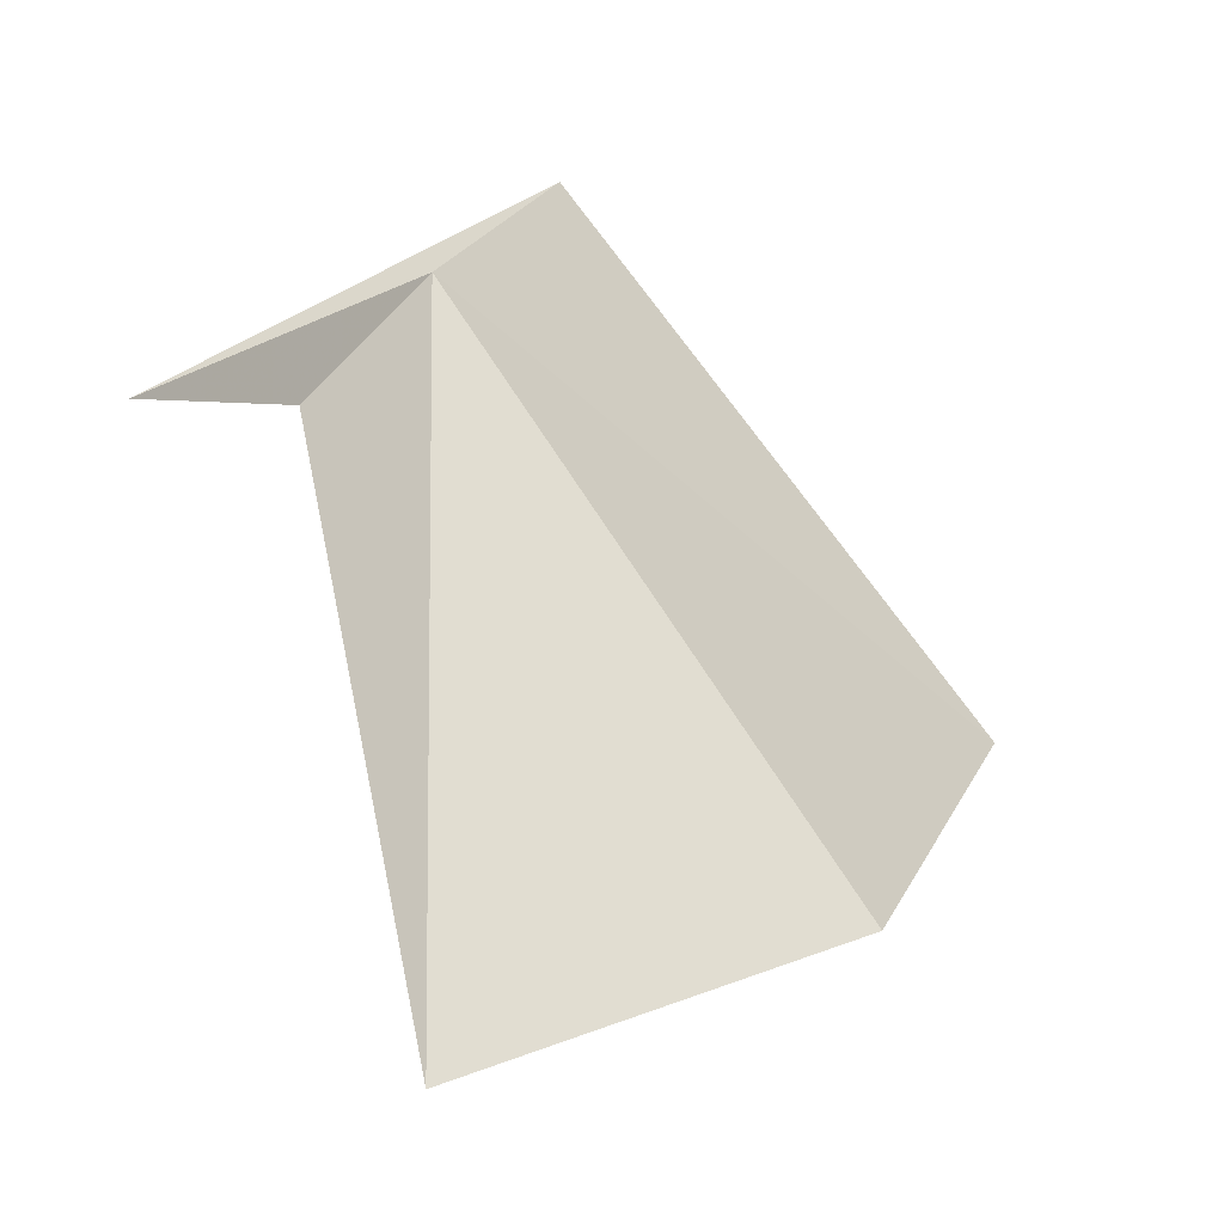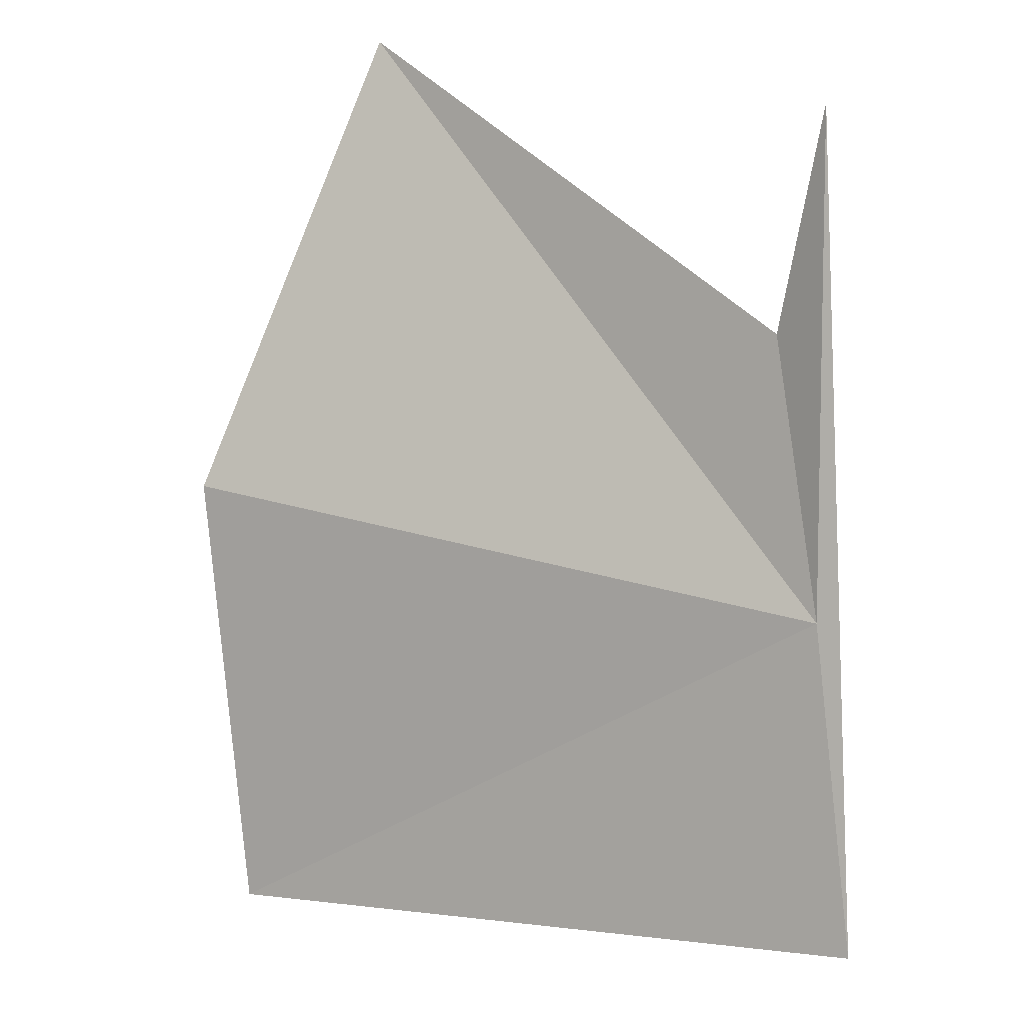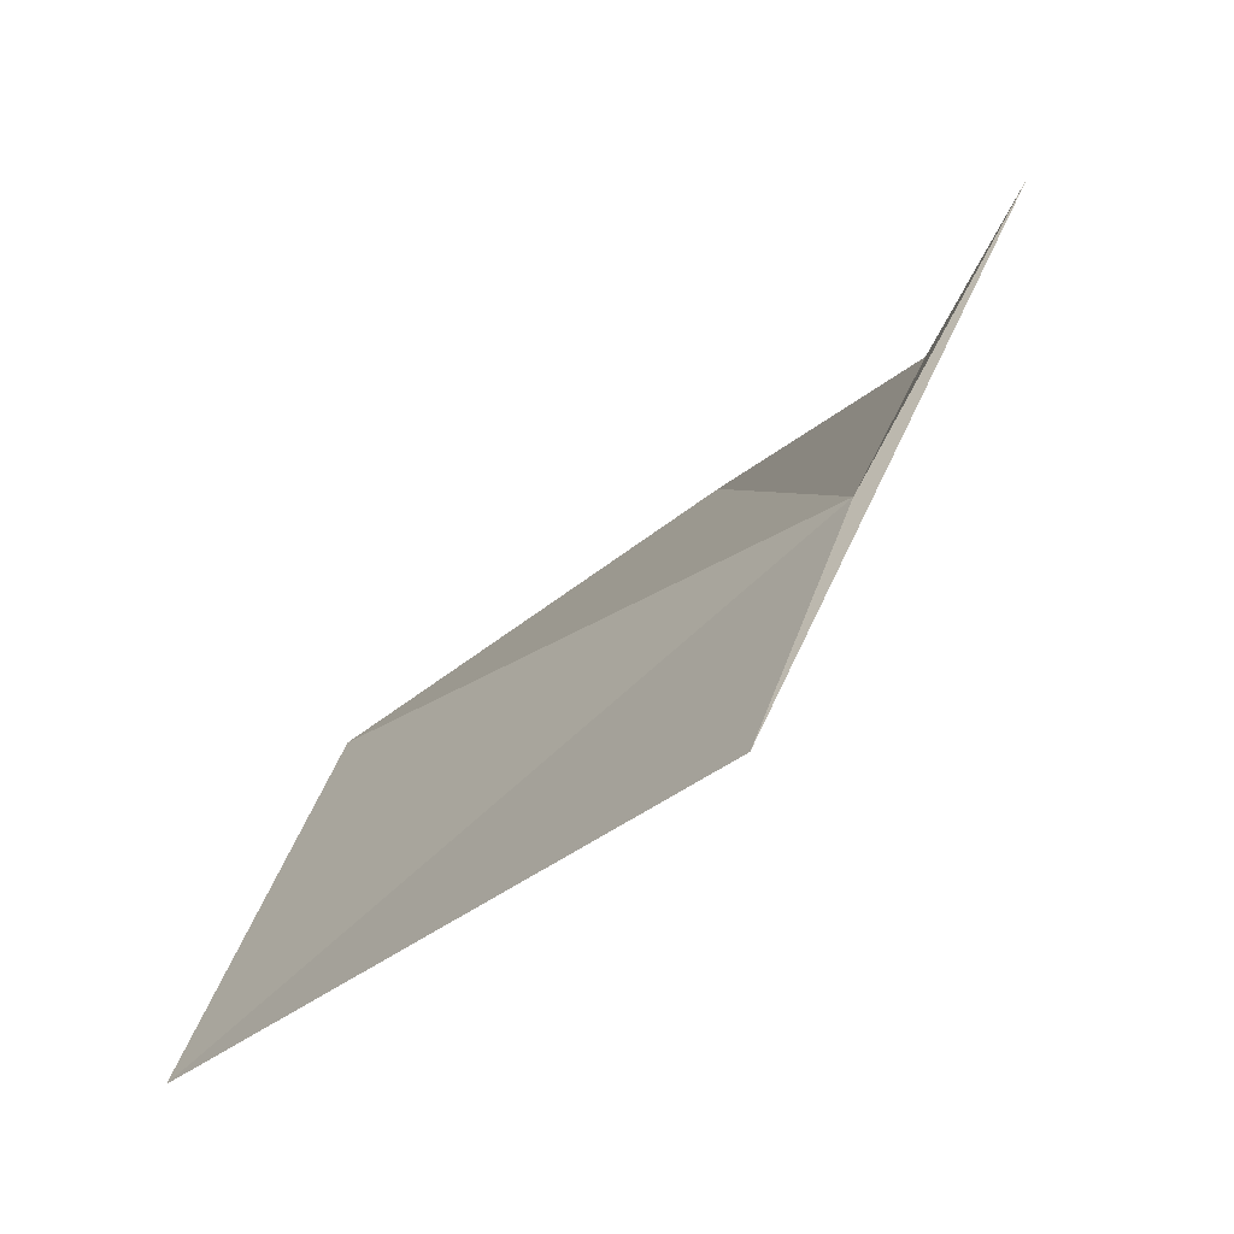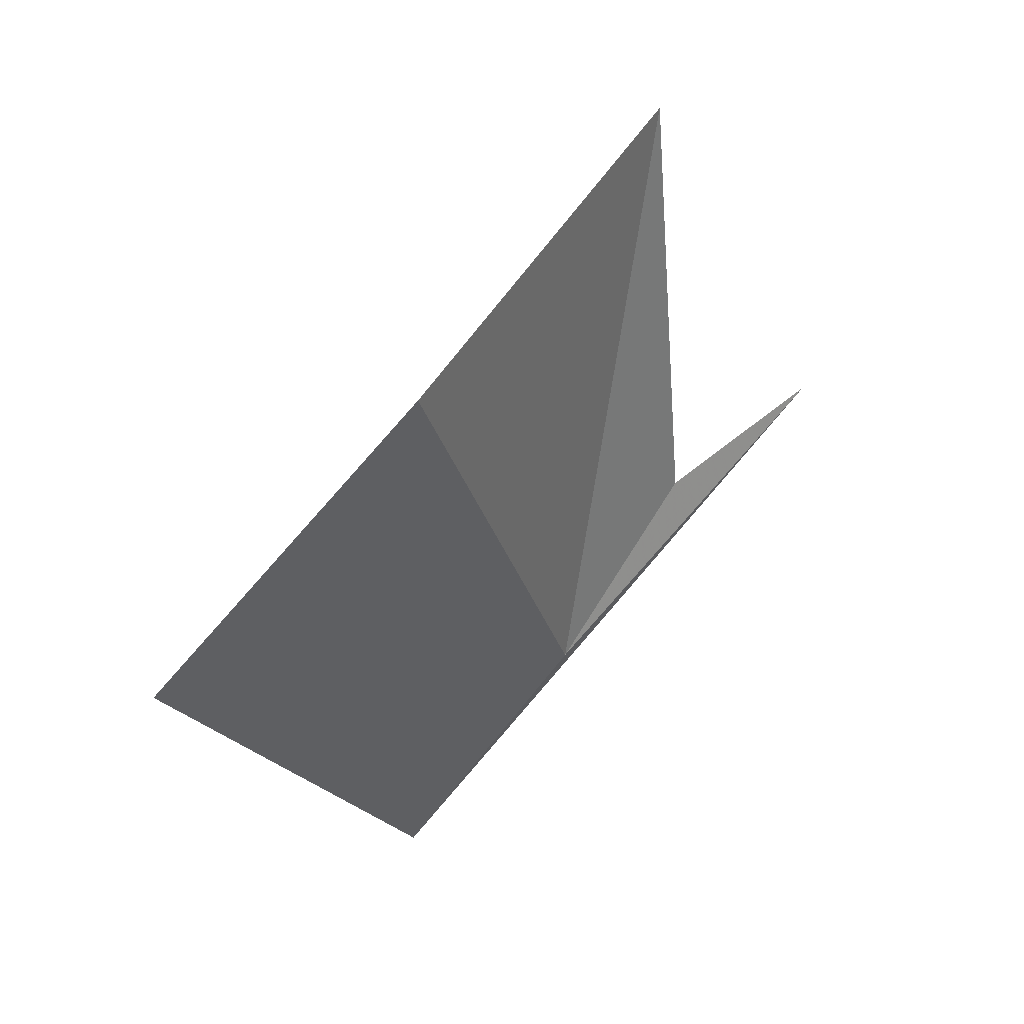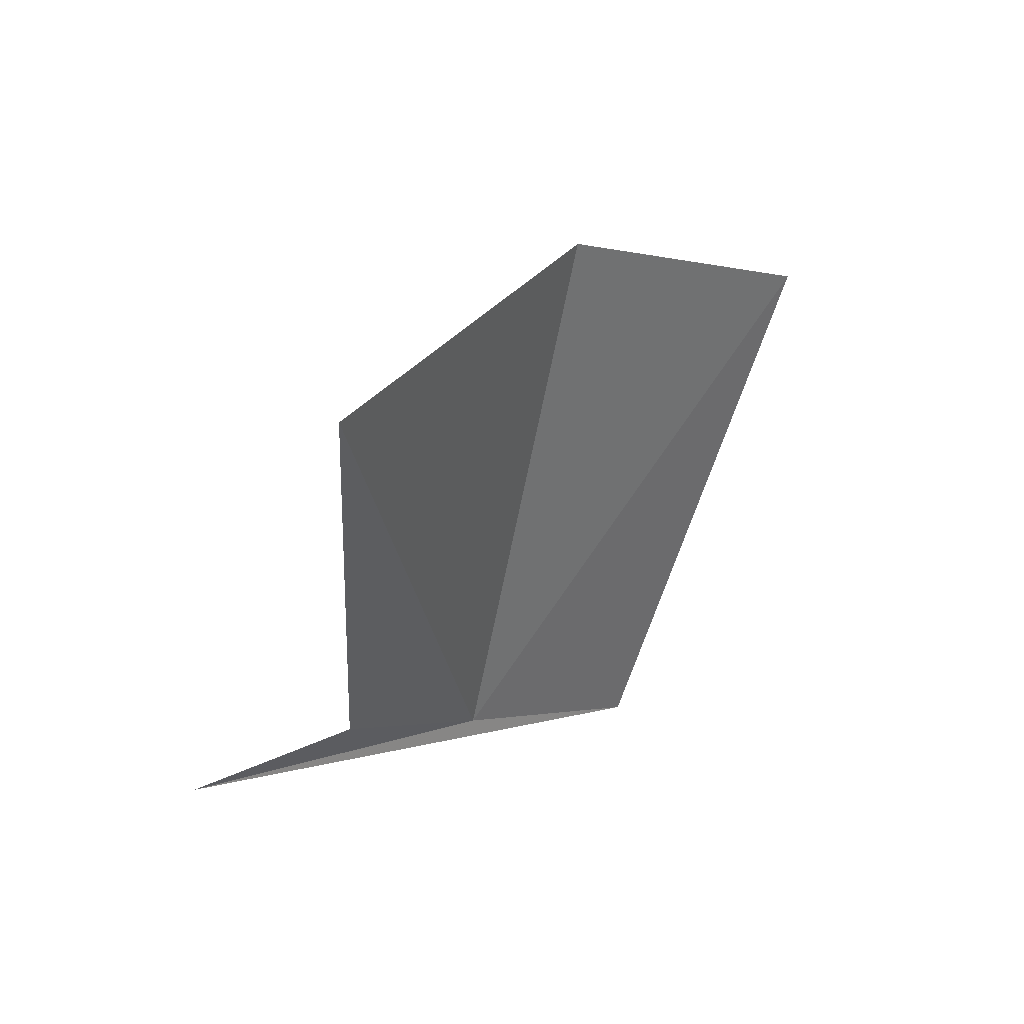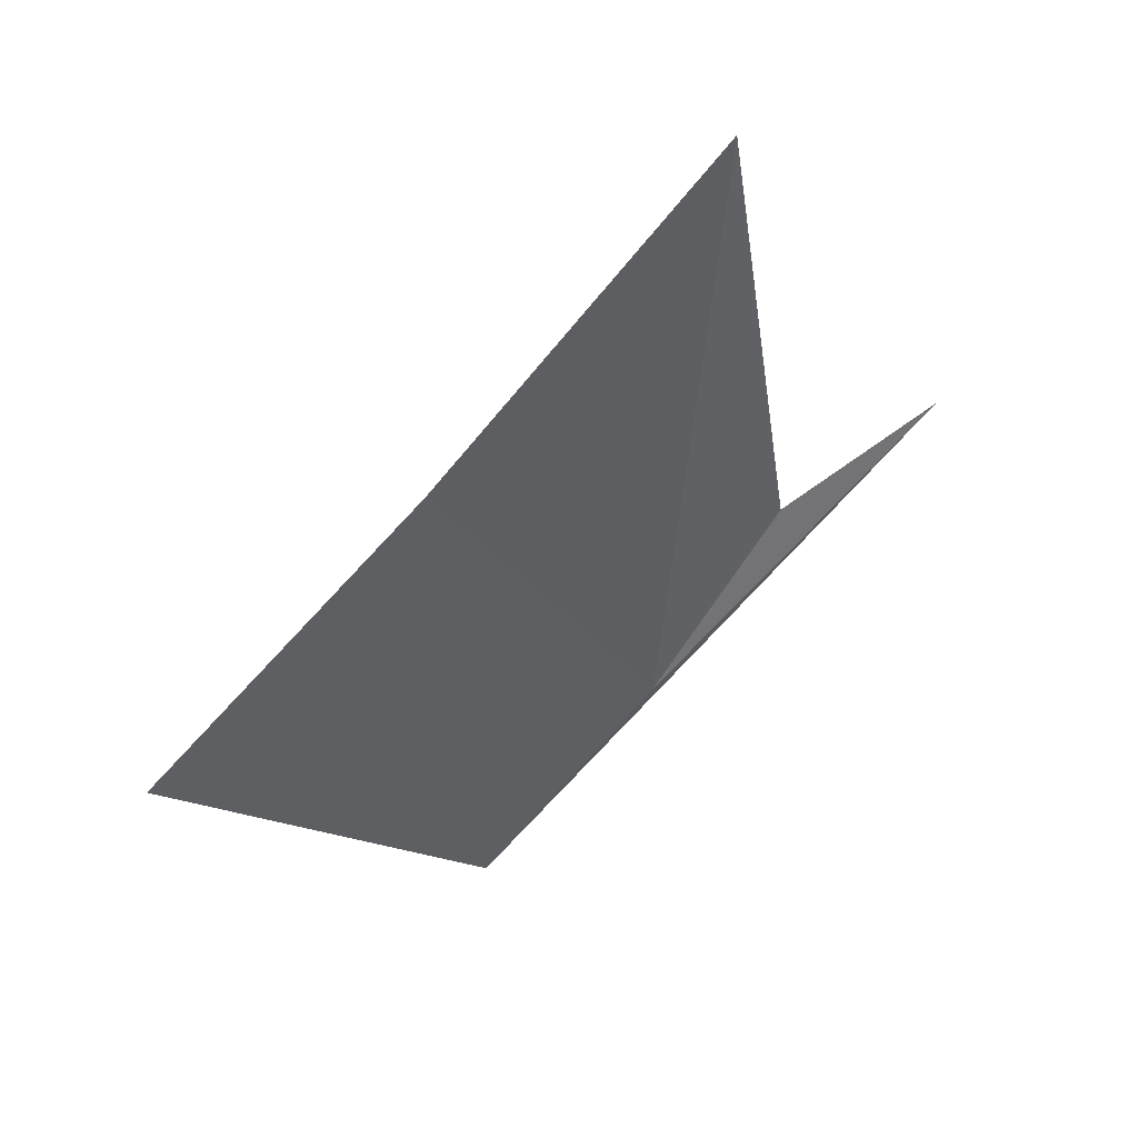
<metadata>
{"format":"obj","ext":"obj","renderer":"f3d","projection":"perspective","resolution":1024,"background":"white","views":[{"elev":63.7,"azim":16.2,"up":"+Y"},{"elev":56.2,"azim":164.0,"up":"+Y"},{"elev":-5.9,"azim":-168.1,"up":"+Y"},{"elev":10.8,"azim":92.8,"up":"+Z"},{"elev":78.8,"azim":-92.3,"up":"+Z"},{"elev":21.2,"azim":100.9,"up":"+Z"}]}
</metadata>
<code>
v -9.163 -12.98 1.378
v -9.18 -12.89 1.518
v -9.023 -12.91 1.817
v -8.854 -13.07 1.629
v -8.824 -13.24 1.433
v -9.141 -13.1 1.228
v -9.225 -12.78 1.59
f 1 3 2
f 1 4 3
f 1 5 4
f 1 6 5
f 1 2 7
f 1 7 6

</code>
